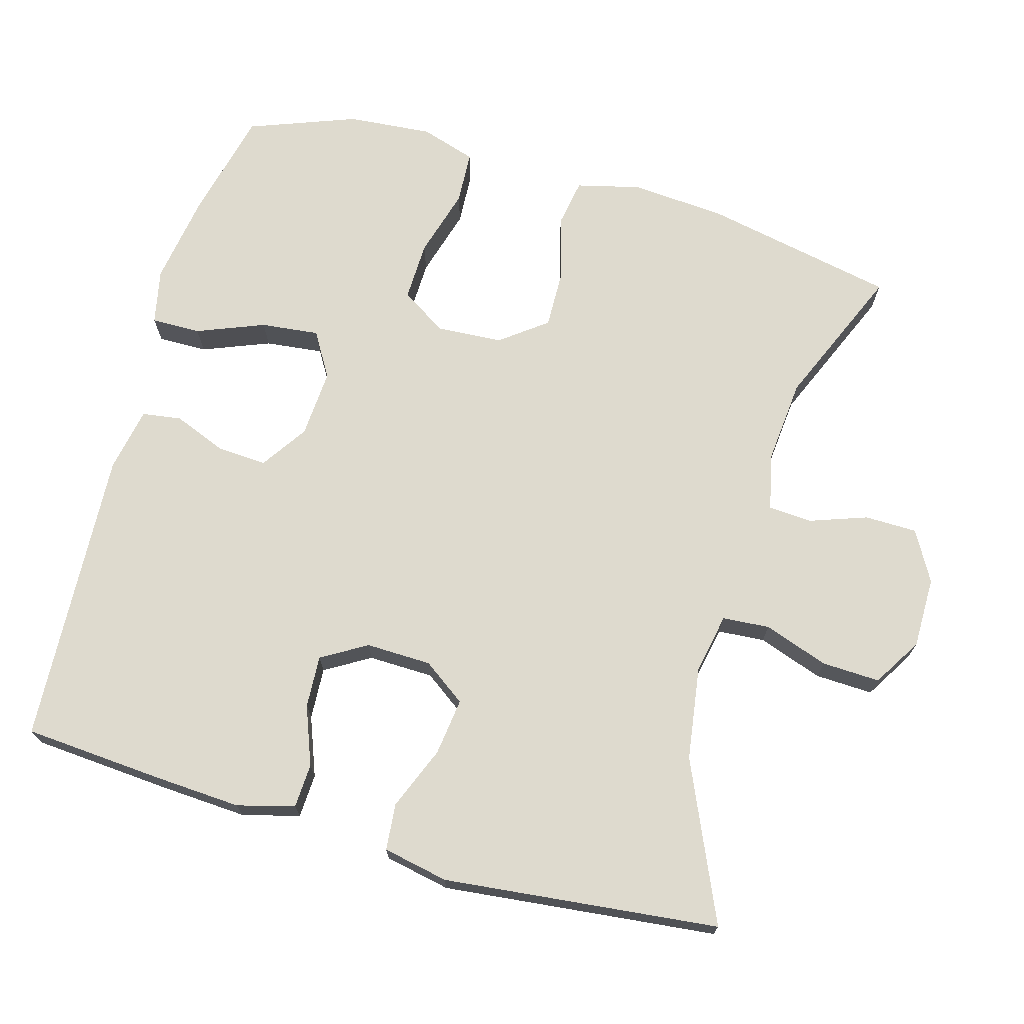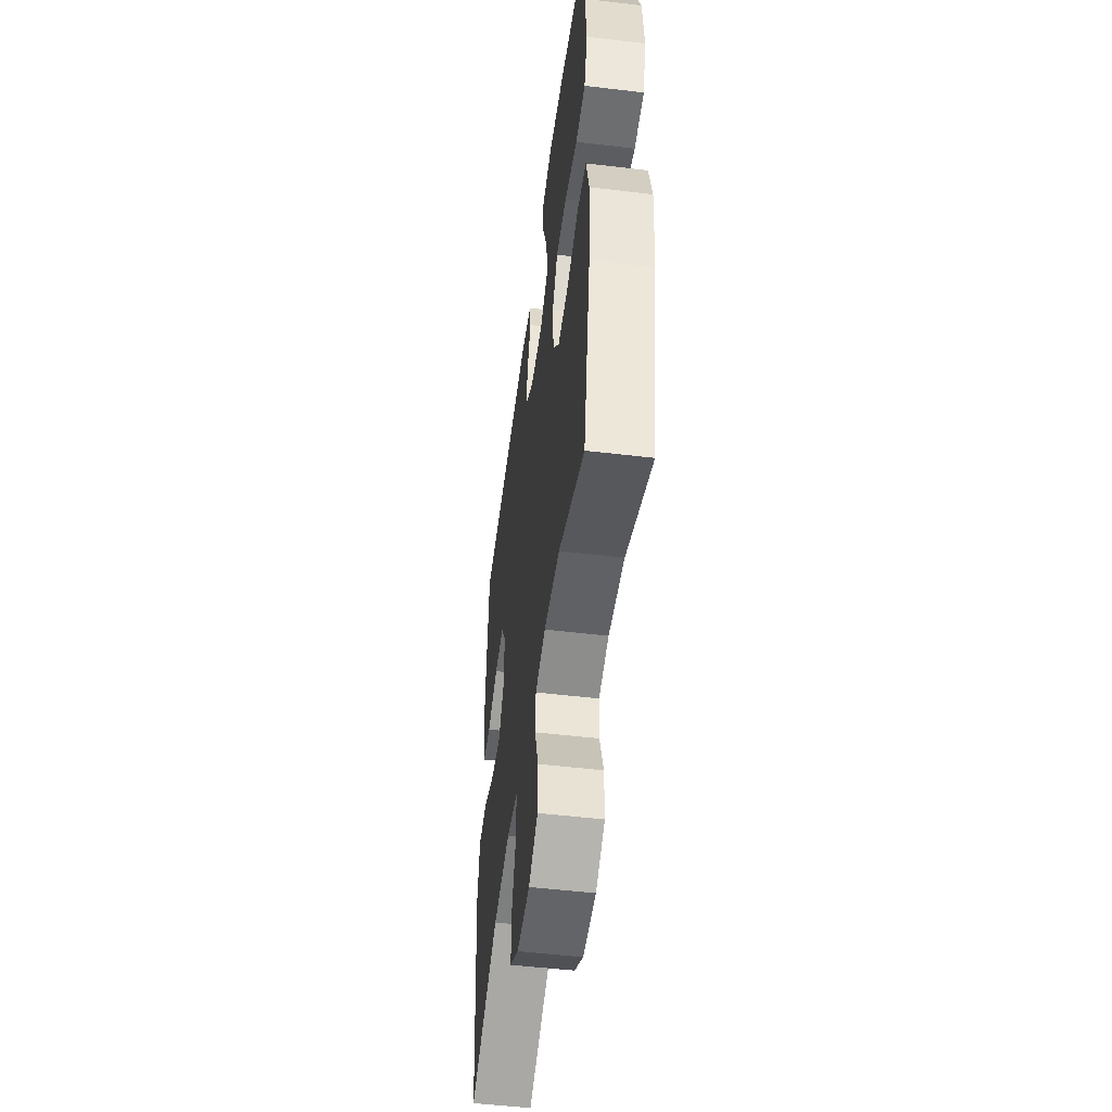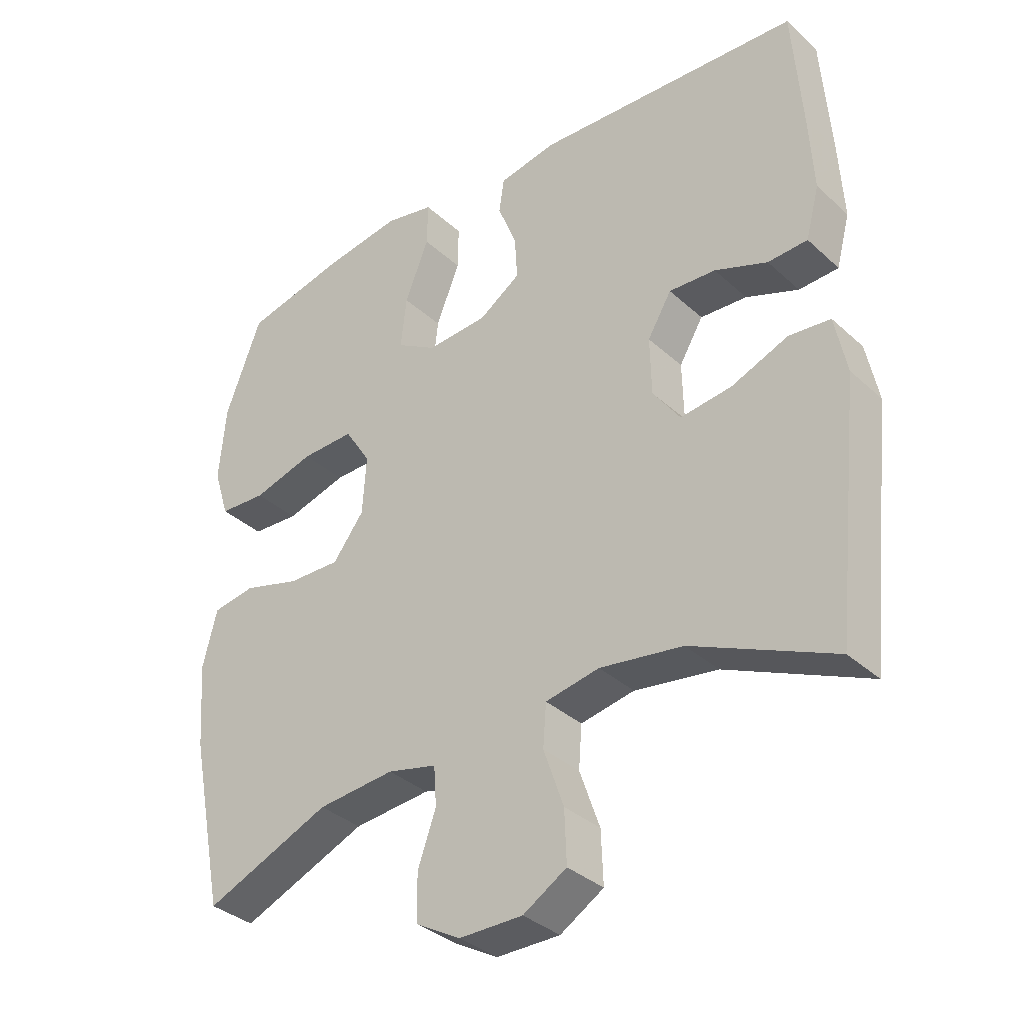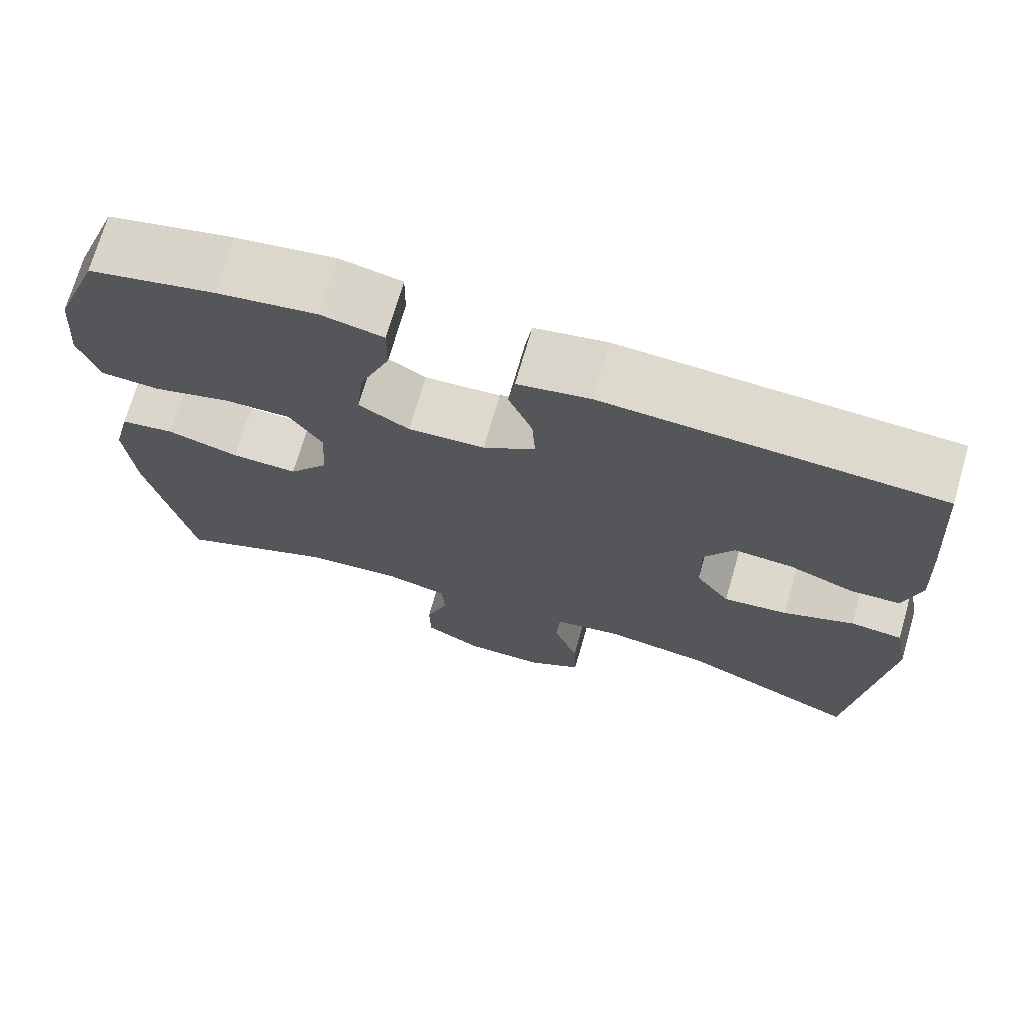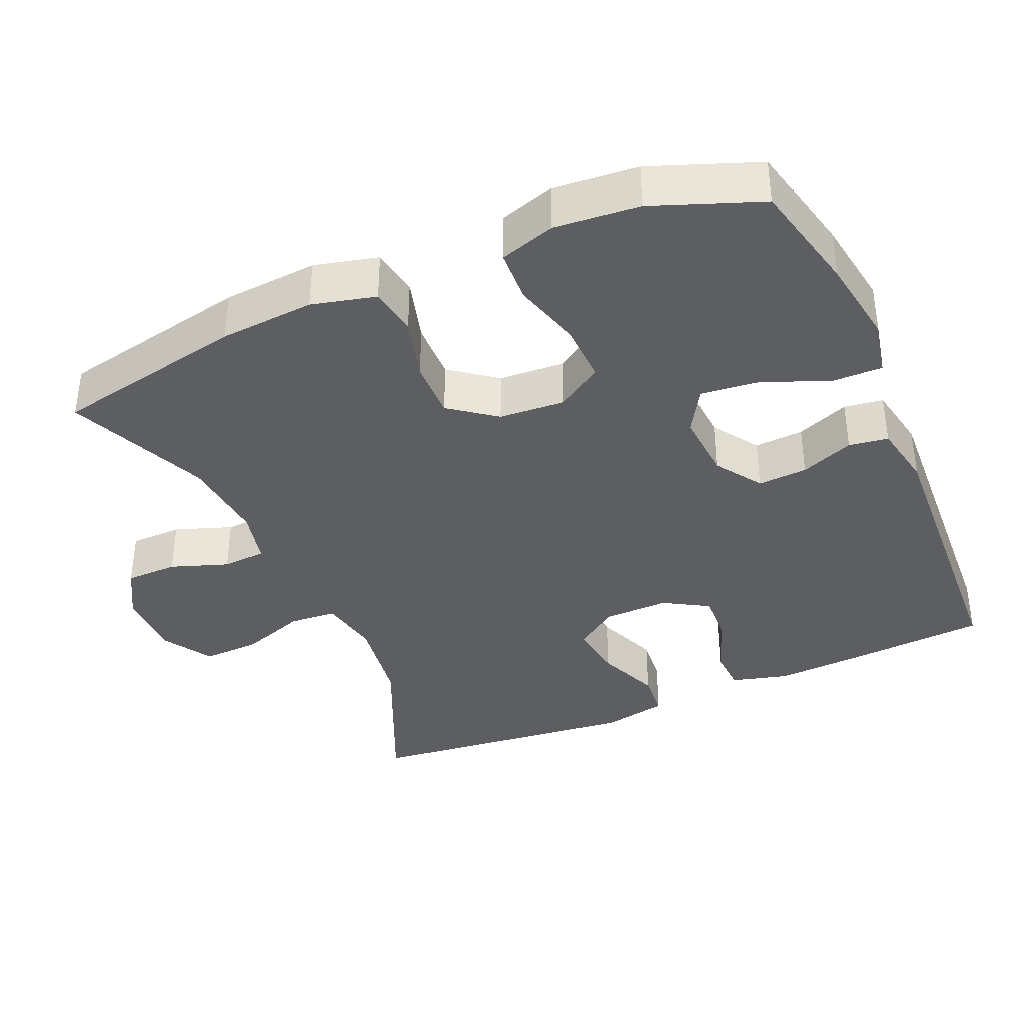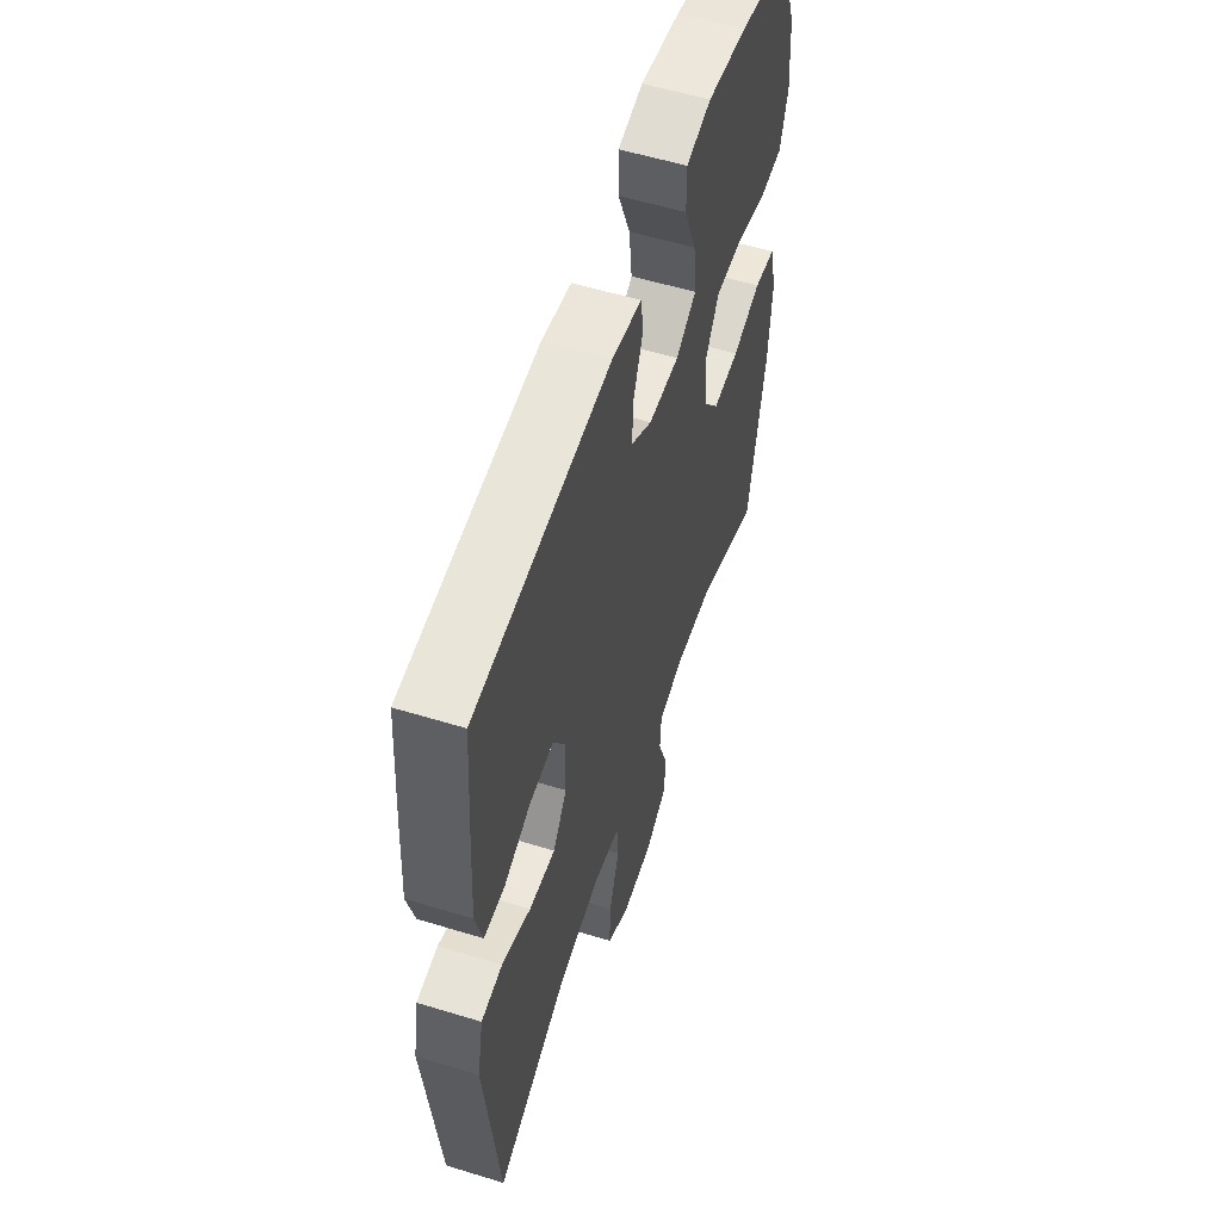
<metadata>
{"format":"obj","ext":"obj","renderer":"f3d","projection":"perspective","resolution":1024,"background":"white","views":[{"elev":71.1,"azim":105.9,"up":"+Y"},{"elev":-51.1,"azim":-97.4,"up":"+Z"},{"elev":-34.9,"azim":39.8,"up":"+Z"},{"elev":71.7,"azim":16.1,"up":"+Z"},{"elev":-37.4,"azim":-66.4,"up":"+Y"},{"elev":56.1,"azim":107.8,"up":"+Z"}]}
</metadata>
<code>
v -0.5 0.07 0.5
v -0.345 0.07 0.536
v -0.223 0.07 0.555
v -0.147 0.07 0.539
v -0.148 0.07 0.471
v -0.185 0.07 0.378
v -0.194 0.07 0.298
v -0.132 0.07 0.261
v -0.038 0.07 0.267
v 0.026 0.07 0.31
v 0.022 0.07 0.378
v -0.007 0.07 0.451
v 0.001 0.07 0.505
v 0.09 0.07 0.522
v 0.5 0.07 0.5
v 0.514 0.07 0.309
v 0.521 0.07 0.188
v 0.5 0.07 0.109
v 0.439 0.07 0.106
v 0.358 0.07 0.137
v 0.286 0.07 0.141
v 0.249 0.07 0.079
v 0.251 0.07 -0.011
v 0.293 0.07 -0.07
v 0.372 0.07 -0.06
v 0.459 0.07 -0.025
v 0.523 0.07 -0.031
v 0.541 0.07 -0.121
v 0.5 0.07 -0.5
v 0.282 0.07 -0.403
v 0.154 0.07 -0.384
v 0.071 0.07 -0.4
v 0.066 0.07 -0.465
v 0.097 0.07 -0.554
v 0.1 0.07 -0.634
v 0.033 0.07 -0.675
v -0.065 0.07 -0.675
v -0.134 0.07 -0.636
v -0.135 0.07 -0.564
v -0.107 0.07 -0.485
v -0.111 0.07 -0.425
v -0.187 0.07 -0.407
v -0.306 0.07 -0.418
v -0.5 0.07 -0.5
v -0.553 0.07 -0.236
v -0.563 0.07 -0.105
v -0.541 0.07 -0.017
v -0.475 0.07 -0.006
v -0.387 0.07 -0.031
v -0.306 0.07 -0.033
v -0.258 0.07 0.03
v -0.252 0.07 0.121
v -0.292 0.07 0.184
v -0.374 0.07 0.182
v -0.469 0.07 0.155
v -0.542 0.07 0.159
v -0.566 0.07 0.235
v -0.556 0.07 0.352
v -0.5 0 0.5
v -0.345 0 0.536
v -0.223 0 0.555
v -0.147 0 0.539
v -0.148 0 0.471
v -0.185 0 0.378
v -0.194 0 0.298
v -0.132 0 0.261
v -0.038 0 0.267
v 0.026 0 0.31
v 0.022 0 0.378
v -0.007 0 0.451
v 0.001 0 0.505
v 0.09 0 0.522
v 0.5 0 0.5
v 0.514 0 0.309
v 0.521 0 0.188
v 0.5 0 0.109
v 0.439 0 0.106
v 0.358 0 0.137
v 0.286 0 0.141
v 0.249 0 0.079
v 0.251 0 -0.011
v 0.293 0 -0.07
v 0.372 0 -0.06
v 0.459 0 -0.025
v 0.523 0 -0.031
v 0.541 0 -0.121
v 0.5 0 -0.5
v 0.282 0 -0.403
v 0.154 0 -0.384
v 0.071 0 -0.4
v 0.066 0 -0.465
v 0.097 0 -0.554
v 0.1 0 -0.634
v 0.033 0 -0.675
v -0.065 0 -0.675
v -0.134 0 -0.636
v -0.135 0 -0.564
v -0.107 0 -0.485
v -0.111 0 -0.425
v -0.187 0 -0.407
v -0.306 0 -0.418
v -0.5 0 -0.5
v -0.553 0 -0.236
v -0.563 0 -0.105
v -0.541 0 -0.017
v -0.475 0 -0.006
v -0.387 0 -0.031
v -0.306 0 -0.033
v -0.258 0 0.03
v -0.252 0 0.121
v -0.292 0 0.184
v -0.374 0 0.182
v -0.469 0 0.155
v -0.542 0 0.159
v -0.566 0 0.235
v -0.556 0 0.352
f 4 5 6
f 3 4 6
f 2 3 6
f 1 2 6
f 58 1 6
f 57 58 6
f 56 57 6
f 55 56 6
f 54 55 6
f 53 54 6 7
f 52 53 7 8
f 51 52 8 9
f 50 51 9 10
f 47 48 49
f 46 47 49
f 45 46 49
f 44 45 49
f 43 44 49
f 42 43 49 50
f 41 42 50 10
f 38 39 40
f 37 38 40
f 36 37 40
f 35 36 40
f 34 35 40
f 33 34 40
f 40 41 10
f 33 40 10
f 32 33 10
f 28 29 30
f 27 28 30
f 26 27 30
f 25 26 30
f 24 25 30 31
f 23 24 31 32
f 18 19 20
f 17 18 20
f 16 17 20
f 15 16 20
f 14 15 20
f 13 14 20
f 12 13 20
f 11 12 20
f 11 20 21
f 32 10 11
f 23 32 11
f 22 23 11
f 11 21 22
f 64 63 62
f 64 62 61
f 64 61 60
f 64 60 59
f 64 59 116
f 64 116 115
f 64 115 114
f 64 114 113
f 64 113 112
f 65 64 112 111
f 66 65 111 110
f 67 66 110 109
f 68 67 109 108
f 107 106 105
f 107 105 104
f 107 104 103
f 107 103 102
f 107 102 101
f 108 107 101 100
f 68 108 100 99
f 98 97 96
f 98 96 95
f 98 95 94
f 98 94 93
f 98 93 92
f 98 92 91
f 68 99 98
f 68 98 91
f 68 91 90
f 88 87 86
f 88 86 85
f 88 85 84
f 88 84 83
f 89 88 83 82
f 90 89 82 81
f 78 77 76
f 78 76 75
f 78 75 74
f 78 74 73
f 78 73 72
f 78 72 71
f 78 71 70
f 78 70 69
f 79 78 69
f 69 68 90
f 69 90 81
f 69 81 80
f 80 79 69
f 1 59 60 2
f 2 60 61 3
f 3 61 62 4
f 4 62 63 5
f 5 63 64 6
f 6 64 65 7
f 7 65 66 8
f 8 66 67 9
f 9 67 68 10
f 10 68 69 11
f 11 69 70 12
f 12 70 71 13
f 13 71 72 14
f 14 72 73 15
f 15 73 74 16
f 16 74 75 17
f 17 75 76 18
f 18 76 77 19
f 19 77 78 20
f 20 78 79 21
f 21 79 80 22
f 22 80 81 23
f 23 81 82 24
f 24 82 83 25
f 25 83 84 26
f 26 84 85 27
f 27 85 86 28
f 28 86 87 29
f 29 87 88 30
f 30 88 89 31
f 31 89 90 32
f 32 90 91 33
f 33 91 92 34
f 34 92 93 35
f 35 93 94 36
f 36 94 95 37
f 37 95 96 38
f 38 96 97 39
f 39 97 98 40
f 40 98 99 41
f 41 99 100 42
f 42 100 101 43
f 43 101 102 44
f 44 102 103 45
f 45 103 104 46
f 46 104 105 47
f 47 105 106 48
f 48 106 107 49
f 49 107 108 50
f 50 108 109 51
f 51 109 110 52
f 52 110 111 53
f 53 111 112 54
f 54 112 113 55
f 55 113 114 56
f 56 114 115 57
f 57 115 116 58
f 58 116 59 1

</code>
